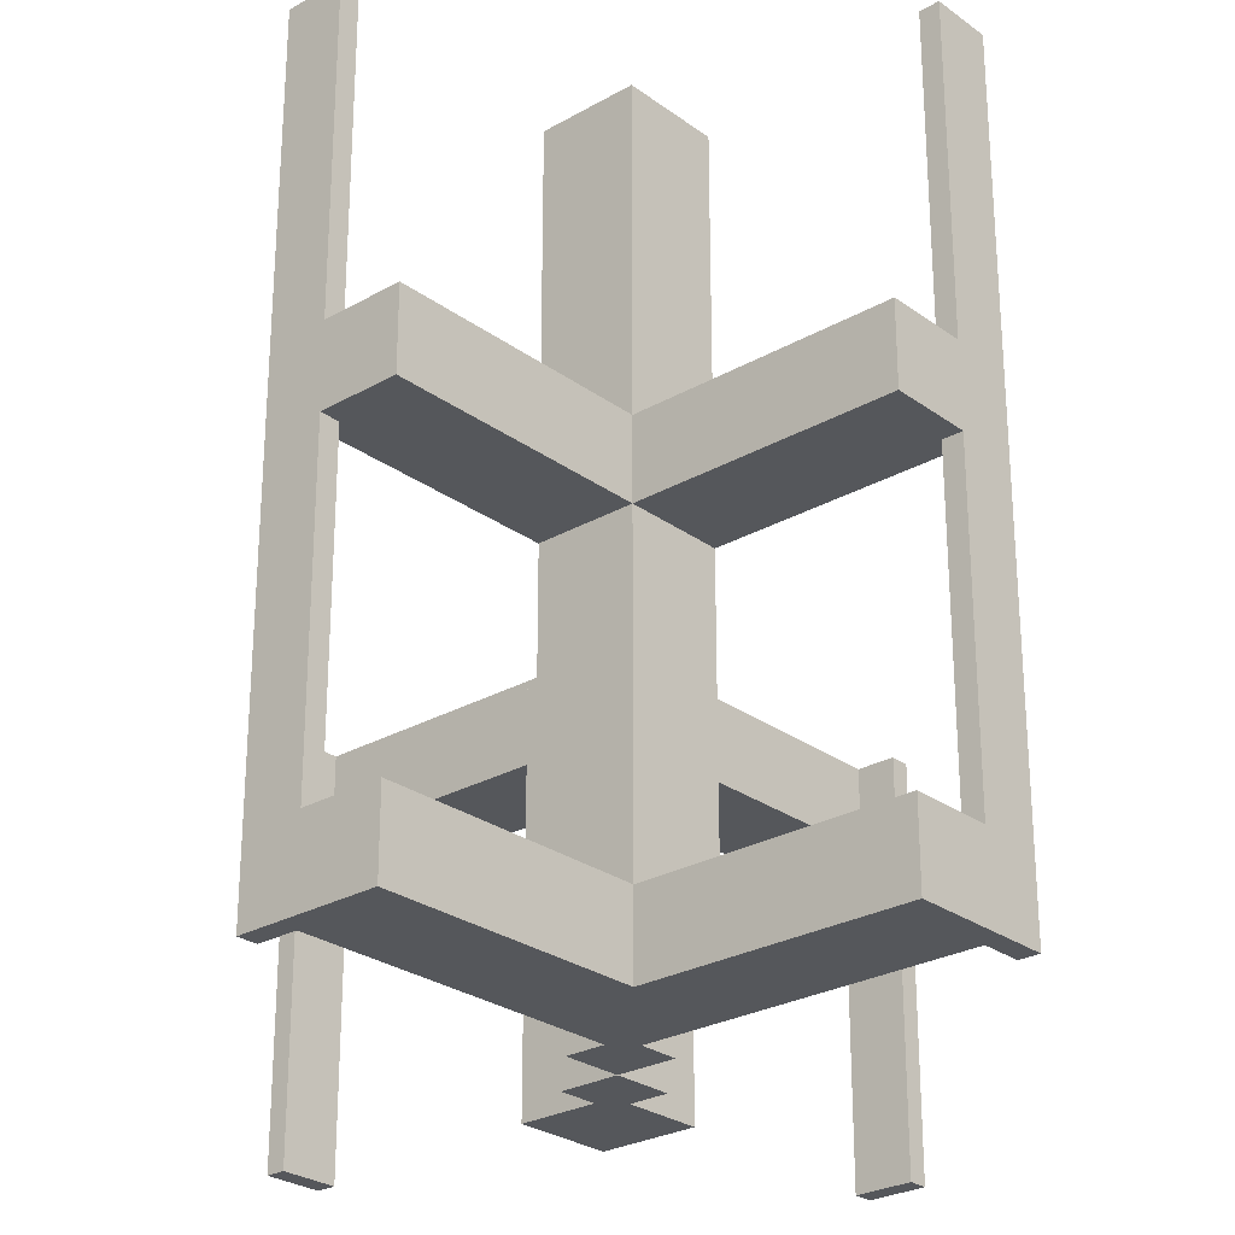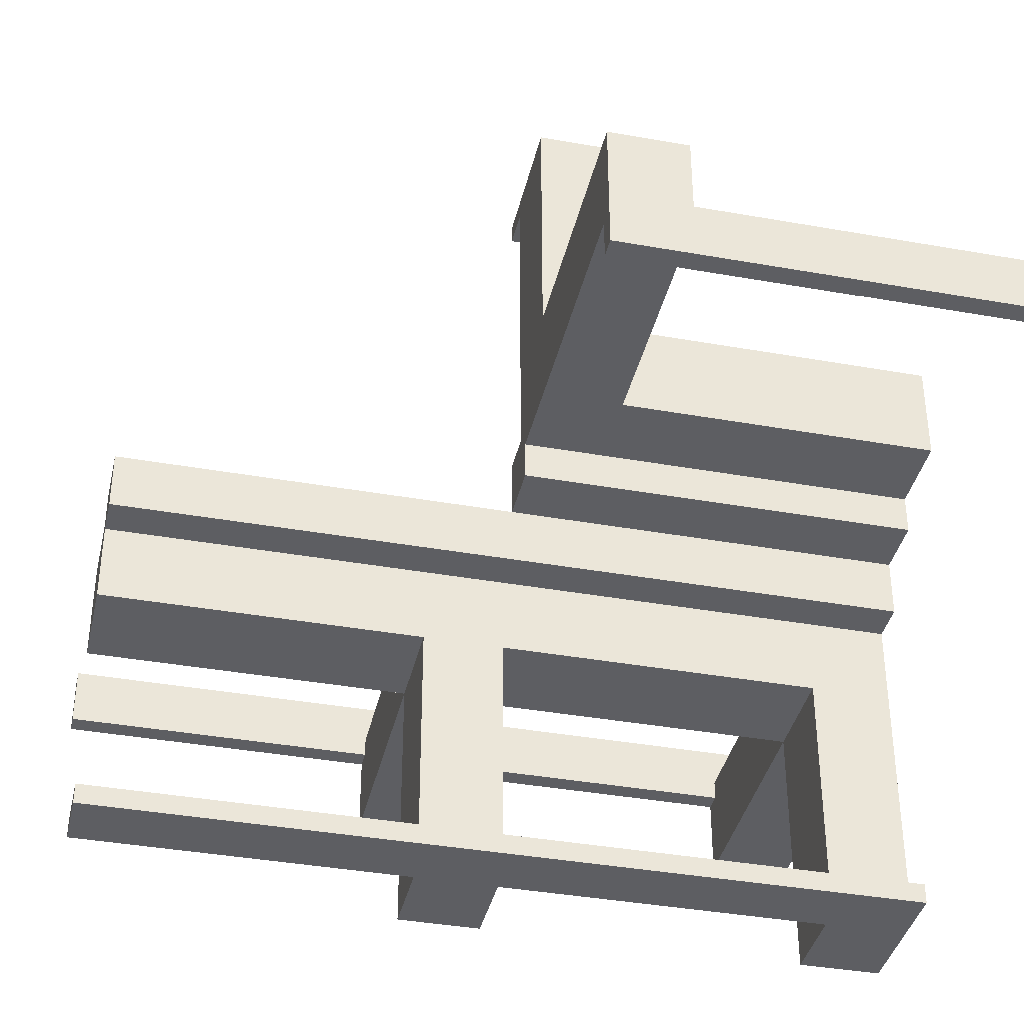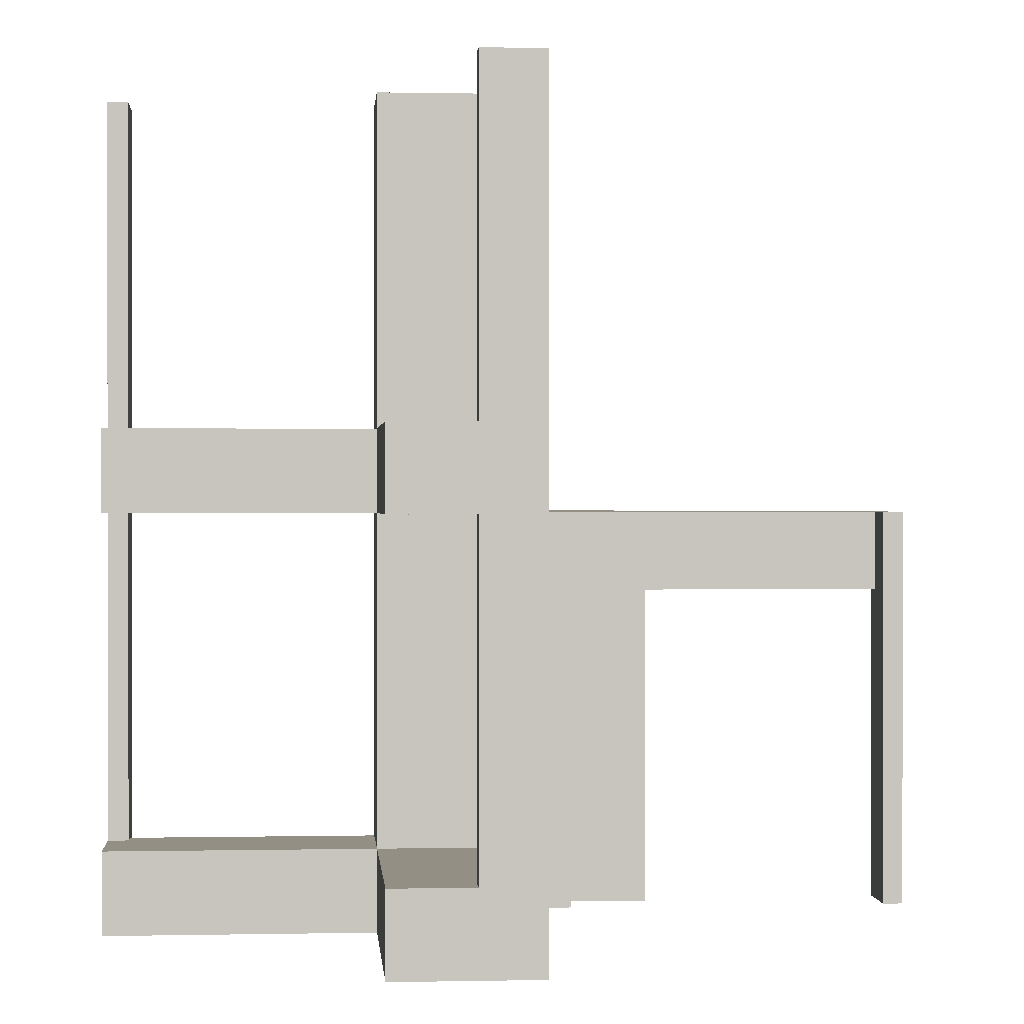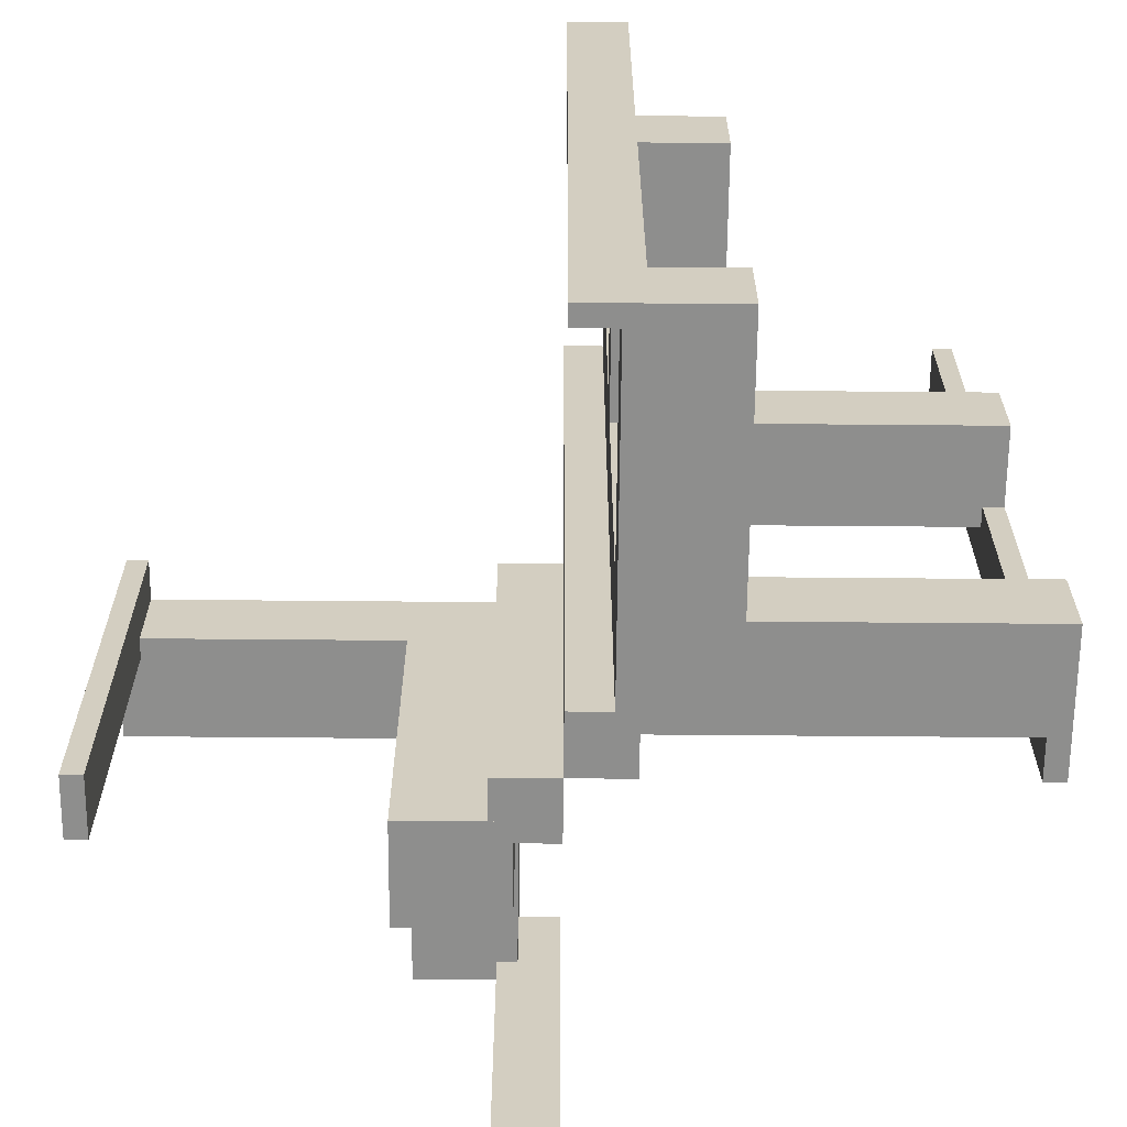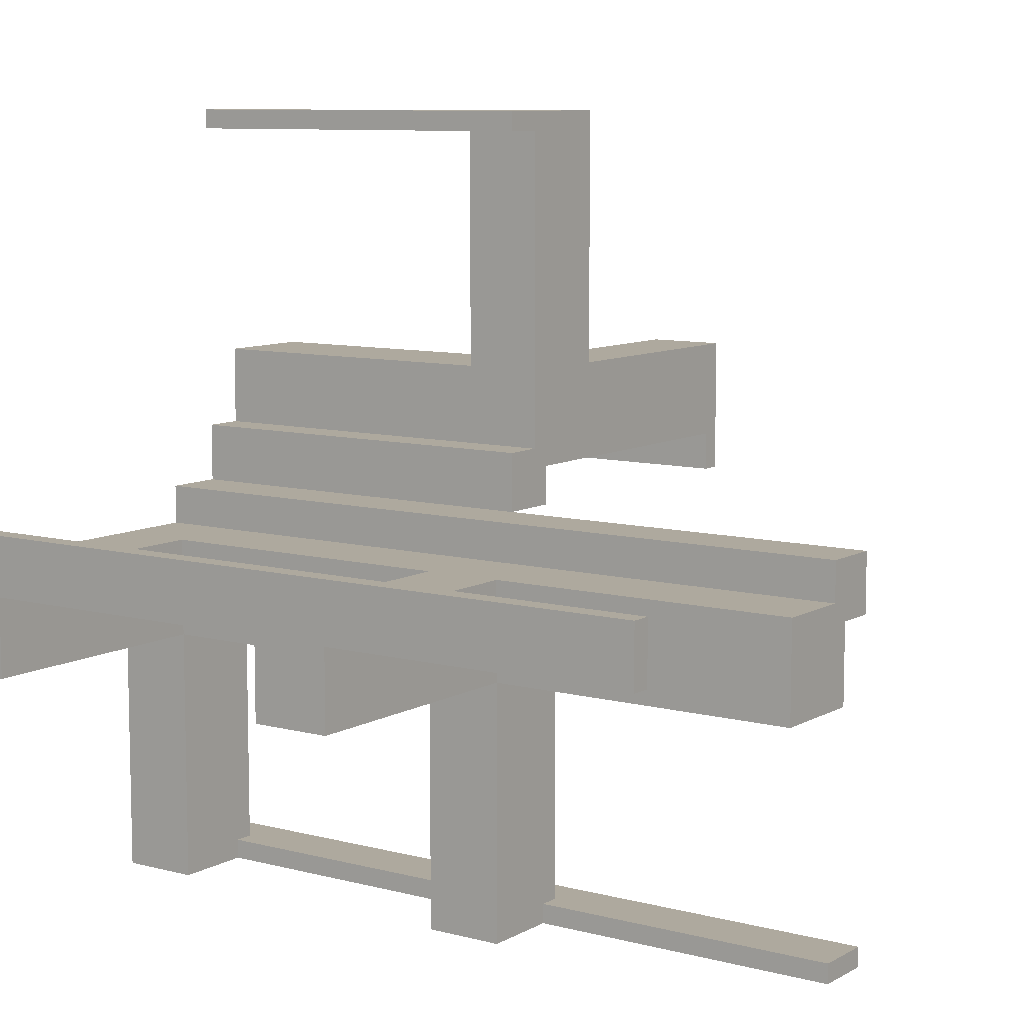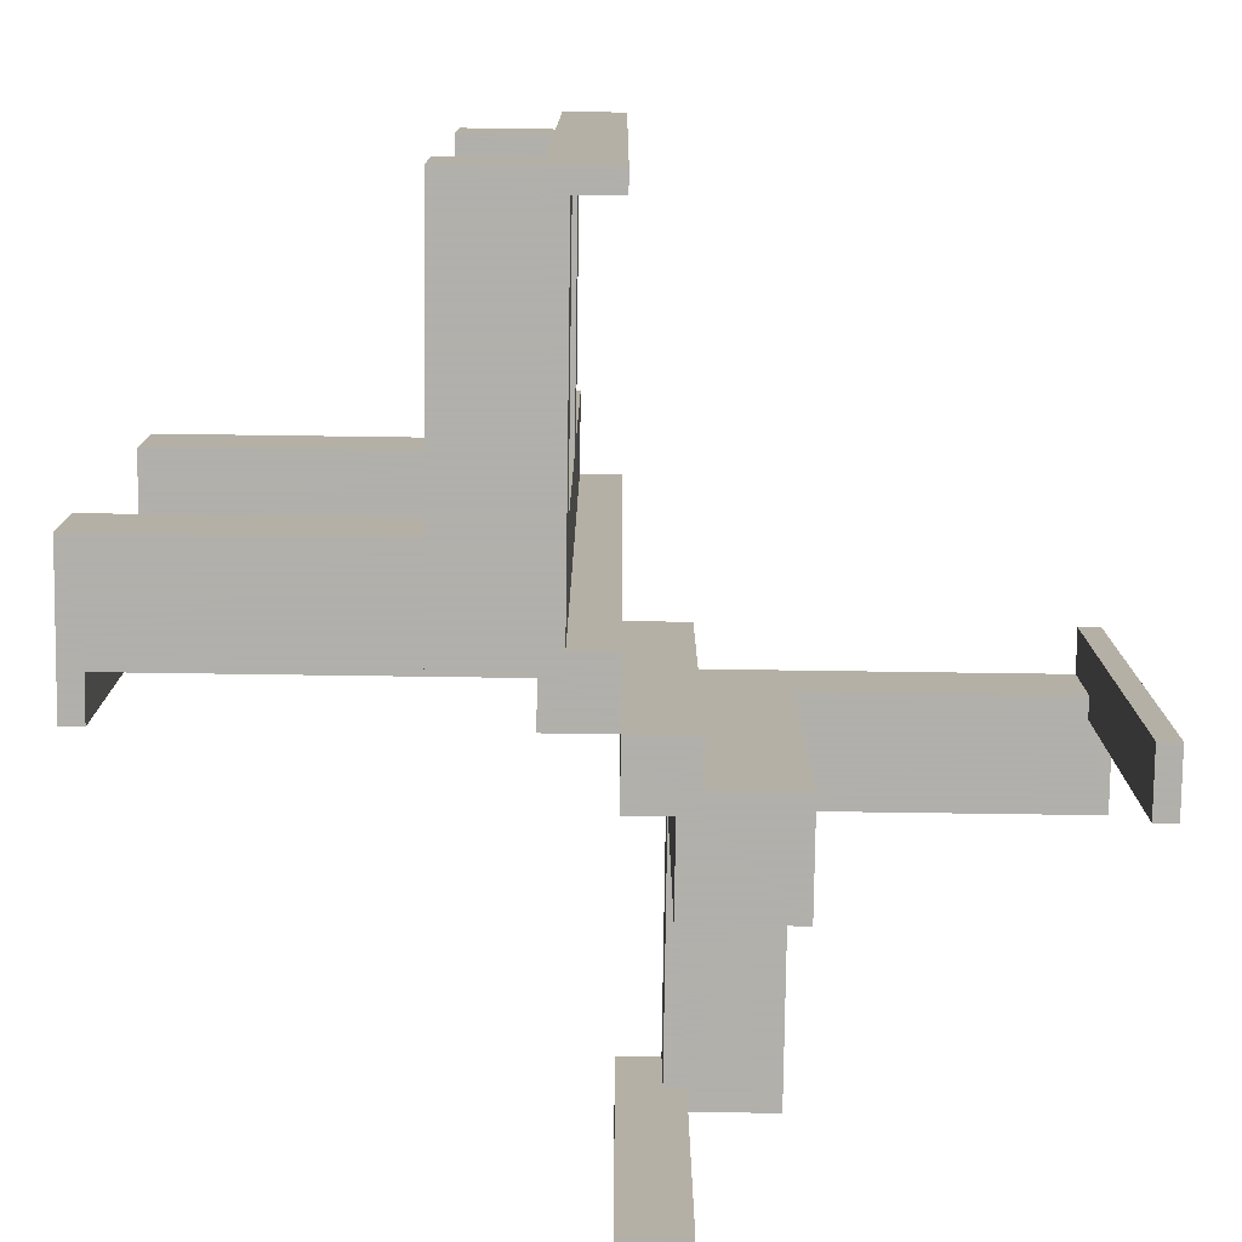
<metadata>
{"format":"obj","ext":"obj","renderer":"f3d","projection":"perspective","resolution":1024,"background":"white","views":[{"elev":-26.8,"azim":-48.4,"up":"+Z"},{"elev":-38.5,"azim":77.3,"up":"+Y"},{"elev":0.3,"azim":-4.5,"up":"+Z"},{"elev":-64.8,"azim":-90.5,"up":"+Z"},{"elev":9.0,"azim":-55.0,"up":"+Y"},{"elev":-78.4,"azim":-0.8,"up":"+Z"}]}
</metadata>
<code>
v 0 0 0
v 0 0 -0.5
v 0 0 0.5
v 0 -0.075 0
v 0 -0.075 -0.5
v 0 -0.075 0.5
v 0 -0.475 0
v 0 -0.475 -0.5
v 0 -0.475 0.5
v 0 -0.5 0
v 0 -0.5 -0.5
v 0 -0.5 0.5
v 0 0.5 0
v 0 0.5 -0.5
v 0 0.475 0
v 0 0.475 -0.5
v 0 0.075 0
v 0 0.075 -0.5
v -0.075 0 0
v -0.075 0 -0.5
v -0.075 0 0.5
v -0.075 -0.475 0
v -0.075 -0.475 0.1
v -0.075 -0.475 -0.5
v -0.075 -0.475 0.5
v -0.075 -0.475 -0.4
v -0.075 -0.5 0
v -0.075 -0.5 0.1
v -0.075 -0.5 -0.5
v -0.075 -0.5 0.5
v -0.075 -0.5 -0.4
v -0.075 -0.05 0
v -0.075 -0.05 -0.5
v -0.075 -0.05 0.5
v -0.475 0 0
v -0.475 0 -0.5
v -0.475 0 0.5
v -0.475 -0.075 0
v -0.475 -0.075 0.1
v -0.475 -0.075 -0.5
v -0.475 -0.075 0.5
v -0.475 -0.075 -0.4
v -0.475 -0.05 0
v -0.475 -0.05 0.1
v -0.475 -0.05 -0.5
v -0.475 -0.05 -0.4
v 0.05 0.05 0
v 0.05 0.05 -0.5
v 0.05 0.05 -0.1
v 0.05 0.05 -0.05
v 0.05 0.175 0
v 0.05 0.175 -0.5
v 0.05 0.175 -0.1
v 0.05 0.175 -0.05
v 0.05 0.475 0
v 0.05 0.475 -0.1
v 0.05 0.075 0
v 0.05 0.075 -0.5
v 0.175 0.05 -0.5
v 0.175 0.05 -0.1
v 0.175 0.05 -0.05
v 0.175 0.175 0
v 0.175 0.175 -0.5
v 0.175 0.175 -0.1
v 0.175 0.175 -0.05
v 0.175 0.5 0
v 0.175 0.5 -0.1
v -0.5 0 0
v -0.5 0 -0.5
v -0.5 0 0.5
v -0.5 -0.075 0
v -0.5 -0.075 0.1
v -0.5 -0.075 -0.5
v -0.5 -0.075 0.5
v -0.5 -0.075 -0.4
v -0.5 -0.175 0
v -0.5 -0.175 0.1
v -0.5 -0.175 -0.5
v -0.5 -0.175 -0.4
v 0.5 0 0
v 0.5 0 -0.5
v 0.5 0.175 0
v 0.5 0.175 -0.1
v 0.5 0.075 0
v 0.5 0.075 -0.5
v 0.5 0.075 -0.1
v -0.175 -0.5 0
v -0.175 -0.5 0.1
v -0.175 -0.5 -0.5
v -0.175 -0.5 -0.4
v -0.175 -0.175 0
v -0.175 -0.175 0.05
v -0.175 -0.175 0.1
v -0.175 -0.175 -0.5
v -0.175 -0.175 0.5
v -0.175 -0.175 -0.45
v -0.175 -0.175 -0.4
v -0.175 -0.05 0
v -0.175 -0.05 0.05
v -0.175 -0.05 0.1
v -0.175 -0.05 -0.5
v -0.175 -0.05 0.5
v -0.175 -0.05 -0.45
v -0.175 -0.05 -0.4
v -0.05 -0.075 0
v -0.05 -0.075 -0.5
v -0.05 -0.075 0.5
v -0.05 -0.475 0
v -0.05 -0.475 0.1
v -0.05 -0.475 -0.5
v -0.05 -0.475 -0.4
v -0.05 -0.175 0
v -0.05 -0.175 0.05
v -0.05 -0.175 0.1
v -0.05 -0.175 0.5
v -0.05 -0.175 -0.45
v -0.05 -0.175 -0.4
v -0.05 -0.05 0
v -0.05 -0.05 0.05
v -0.05 -0.05 0.1
v -0.05 -0.05 -0.5
v -0.05 -0.05 0.5
v -0.05 -0.05 -0.45
v -0.05 -0.05 -0.4
v 0.475 0 0
v 0.475 0 -0.5
v 0.475 0.05 0
v 0.475 0.05 -0.1
v 0.475 0.075 0
v 0.475 0.075 -0.5
v 0.475 0.075 -0.1
v 0.075 0 0
v 0.075 0 -0.5
v 0.075 0.05 0
v 0.075 0.05 -0.5
v 0.075 0.5 0
v 0.075 0.5 -0.5
v 0.075 0.5 -0.1
v 0.075 0.475 0
v 0.075 0.475 -0.5
v 0.075 0.475 -0.1
f 104 98 118
f 118 124 104
f 124 118 112
f 112 117 124
f 97 91 98
f 98 104 97
f 91 112 118
f 118 98 91
f 117 112 91
f 91 97 117
f 124 117 97
f 97 104 124
f 106 5 4
f 4 105 106
f 118 121 106
f 106 105 118
f 32 19 20
f 20 33 32
f 32 33 121
f 121 118 32
f 4 5 2
f 2 1 4
f 1 2 20
f 20 19 1
f 33 20 121
f 2 121 20
f 106 121 5
f 2 5 121
f 32 118 19
f 1 19 118
f 105 4 118
f 1 118 4
f 38 71 73
f 73 40 38
f 35 36 69
f 69 68 35
f 38 40 36
f 36 35 38
f 40 73 69
f 69 36 40
f 73 71 68
f 68 69 73
f 71 38 35
f 35 68 71
f 22 24 29
f 29 27 22
f 7 10 11
f 11 8 7
f 22 7 8
f 8 24 22
f 24 8 11
f 11 29 24
f 29 11 10
f 10 27 29
f 27 10 7
f 7 22 27
f 106 5 4
f 4 105 106
f 118 121 106
f 106 105 118
f 32 19 20
f 20 33 32
f 32 33 121
f 121 118 32
f 4 5 2
f 2 1 4
f 1 2 20
f 20 19 1
f 33 20 121
f 2 121 20
f 106 121 5
f 2 5 121
f 32 118 19
f 1 19 118
f 105 4 118
f 1 118 4
f 38 71 73
f 73 40 38
f 35 36 69
f 69 68 35
f 38 40 36
f 36 35 38
f 40 73 69
f 69 36 40
f 73 71 68
f 68 69 73
f 71 38 35
f 35 68 71
f 22 24 29
f 29 27 22
f 7 10 11
f 11 8 7
f 22 7 8
f 8 24 22
f 24 8 11
f 11 29 24
f 29 11 10
f 10 27 29
f 27 10 7
f 7 22 27
f 117 116 123
f 123 124 117
f 123 116 96
f 96 103 123
f 79 75 73
f 73 78 79
f 40 42 46
f 46 45 40
f 40 73 75
f 75 42 40
f 78 73 40
f 101 94 40
f 78 40 94
f 45 101 40
f 96 94 101
f 101 103 96
f 79 78 94
f 94 96 79
f 117 96 116
f 79 96 117
f 103 124 123
f 46 103 45
f 101 45 103
f 124 103 46
f 42 124 46
f 117 42 79
f 75 79 42
f 124 42 117
f 123 121 101
f 101 103 123
f 103 96 116
f 116 123 103
f 90 89 29
f 29 31 90
f 24 110 111
f 111 26 24
f 24 26 31
f 31 29 24
f 90 31 26
f 117 97 26
f 90 26 97
f 111 117 26
f 97 117 116
f 116 96 97
f 117 111 116
f 110 116 111
f 123 116 121
f 110 121 116
f 103 101 96
f 89 96 101
f 97 96 90
f 89 90 96
f 24 89 101
f 29 89 24
f 121 110 24
f 101 121 24
f 100 102 122
f 122 120 100
f 120 122 115
f 115 114 120
f 93 95 102
f 102 100 93
f 95 115 122
f 122 102 95
f 114 115 95
f 95 93 114
f 120 114 93
f 93 100 120
f 105 4 6
f 6 107 105
f 122 118 105
f 105 107 122
f 34 21 19
f 19 32 34
f 34 32 118
f 118 122 34
f 6 4 1
f 1 3 6
f 3 1 19
f 19 21 3
f 32 19 118
f 1 118 19
f 105 118 4
f 1 4 118
f 34 122 21
f 3 21 122
f 107 6 122
f 3 122 6
f 41 74 71
f 71 38 41
f 37 35 68
f 68 70 37
f 41 38 35
f 35 37 41
f 38 71 68
f 68 35 38
f 71 74 70
f 70 68 71
f 74 41 37
f 37 70 74
f 25 22 27
f 27 30 25
f 9 12 10
f 10 7 9
f 25 9 7
f 7 22 25
f 22 7 10
f 10 27 22
f 27 10 12
f 12 30 27
f 30 12 9
f 9 25 30
f 105 4 6
f 6 107 105
f 122 118 105
f 105 107 122
f 34 21 19
f 19 32 34
f 34 32 118
f 118 122 34
f 6 4 1
f 1 3 6
f 3 1 19
f 19 21 3
f 32 19 118
f 1 118 19
f 105 118 4
f 1 4 118
f 34 122 21
f 3 21 122
f 107 6 122
f 3 122 6
f 41 74 71
f 71 38 41
f 37 35 68
f 68 70 37
f 41 38 35
f 35 37 41
f 38 71 68
f 68 35 38
f 71 74 70
f 70 68 71
f 74 41 37
f 37 70 74
f 25 22 27
f 27 30 25
f 9 12 10
f 10 7 9
f 25 9 7
f 7 22 25
f 22 7 10
f 10 27 22
f 27 10 12
f 12 30 27
f 30 12 9
f 9 25 30
f 114 113 119
f 119 120 114
f 119 113 92
f 92 99 119
f 77 72 71
f 71 76 77
f 38 39 44
f 44 43 38
f 38 71 72
f 72 39 38
f 76 71 38
f 98 91 38
f 76 38 91
f 43 98 38
f 92 91 98
f 98 99 92
f 77 76 91
f 91 92 77
f 114 92 113
f 77 92 114
f 99 120 119
f 44 99 43
f 98 43 99
f 120 99 44
f 39 120 44
f 114 39 77
f 72 77 39
f 120 39 114
f 119 118 98
f 98 99 119
f 99 92 113
f 113 119 99
f 88 87 27
f 27 28 88
f 22 108 109
f 109 23 22
f 22 23 28
f 28 27 22
f 88 28 23
f 114 93 23
f 88 23 93
f 109 114 23
f 93 114 113
f 113 92 93
f 114 109 113
f 108 113 109
f 119 113 118
f 108 118 113
f 99 98 92
f 87 92 98
f 93 92 88
f 87 88 92
f 22 87 98
f 27 87 22
f 118 108 22
f 98 118 22
f 53 52 48
f 48 49 53
f 49 48 59
f 59 60 49
f 64 63 52
f 52 53 64
f 63 59 48
f 48 52 63
f 60 59 63
f 63 64 60
f 49 60 64
f 64 53 49
f 60 61 50
f 50 49 60
f 50 61 65
f 65 54 50
f 67 138 136
f 136 66 67
f 139 141 56
f 56 55 139
f 139 136 138
f 138 141 139
f 66 136 139
f 51 62 139
f 66 139 62
f 55 51 139
f 65 62 51
f 51 54 65
f 67 66 62
f 62 65 67
f 60 65 61
f 67 65 60
f 54 49 50
f 56 54 55
f 51 55 54
f 49 54 56
f 141 49 56
f 60 141 67
f 138 67 141
f 49 141 60
f 50 47 51
f 51 54 50
f 54 65 61
f 61 50 54
f 83 82 84
f 84 86 83
f 129 127 128
f 128 131 129
f 129 131 86
f 86 84 129
f 83 86 131
f 60 64 131
f 83 131 64
f 128 60 131
f 64 60 61
f 61 65 64
f 60 128 61
f 127 61 128
f 50 61 47
f 127 47 61
f 54 51 65
f 82 65 51
f 64 65 83
f 82 83 65
f 129 82 51
f 84 82 129
f 47 127 129
f 51 47 129
f 58 18 17
f 17 57 58
f 47 48 58
f 58 57 47
f 134 132 133
f 133 135 134
f 134 135 48
f 48 47 134
f 17 18 2
f 2 1 17
f 1 2 133
f 133 132 1
f 135 133 48
f 2 48 133
f 58 48 18
f 2 18 48
f 134 47 132
f 1 132 47
f 57 17 47
f 1 47 17
f 50 47 51
f 51 54 50
f 54 65 61
f 61 50 54
f 83 82 84
f 84 86 83
f 129 127 128
f 128 131 129
f 129 131 86
f 86 84 129
f 83 86 131
f 60 64 131
f 83 131 64
f 128 60 131
f 64 60 61
f 61 65 64
f 60 128 61
f 127 61 128
f 50 61 47
f 127 47 61
f 54 51 65
f 82 65 51
f 64 65 83
f 82 83 65
f 129 82 51
f 84 82 129
f 47 127 129
f 51 47 129
f 60 61 50
f 50 49 60
f 50 61 65
f 65 54 50
f 67 138 136
f 136 66 67
f 139 141 56
f 56 55 139
f 139 136 138
f 138 141 139
f 66 136 139
f 51 62 139
f 66 139 62
f 55 51 139
f 65 62 51
f 51 54 65
f 67 66 62
f 62 65 67
f 60 65 61
f 67 65 60
f 54 49 50
f 56 54 55
f 51 55 54
f 49 54 56
f 141 49 56
f 60 141 67
f 138 67 141
f 49 141 60
f 53 52 48
f 48 49 53
f 49 48 59
f 59 60 49
f 64 63 52
f 52 53 64
f 63 59 48
f 48 52 63
f 60 59 63
f 63 64 60
f 49 60 64
f 64 53 49
f 129 84 85
f 85 130 129
f 125 126 81
f 81 80 125
f 129 130 126
f 126 125 129
f 130 85 81
f 81 126 130
f 85 84 80
f 80 81 85
f 84 129 125
f 125 80 84
f 139 140 137
f 137 136 139
f 15 13 14
f 14 16 15
f 139 15 16
f 16 140 139
f 140 16 14
f 14 137 140
f 137 14 13
f 13 136 137
f 136 13 15
f 15 139 136

</code>
